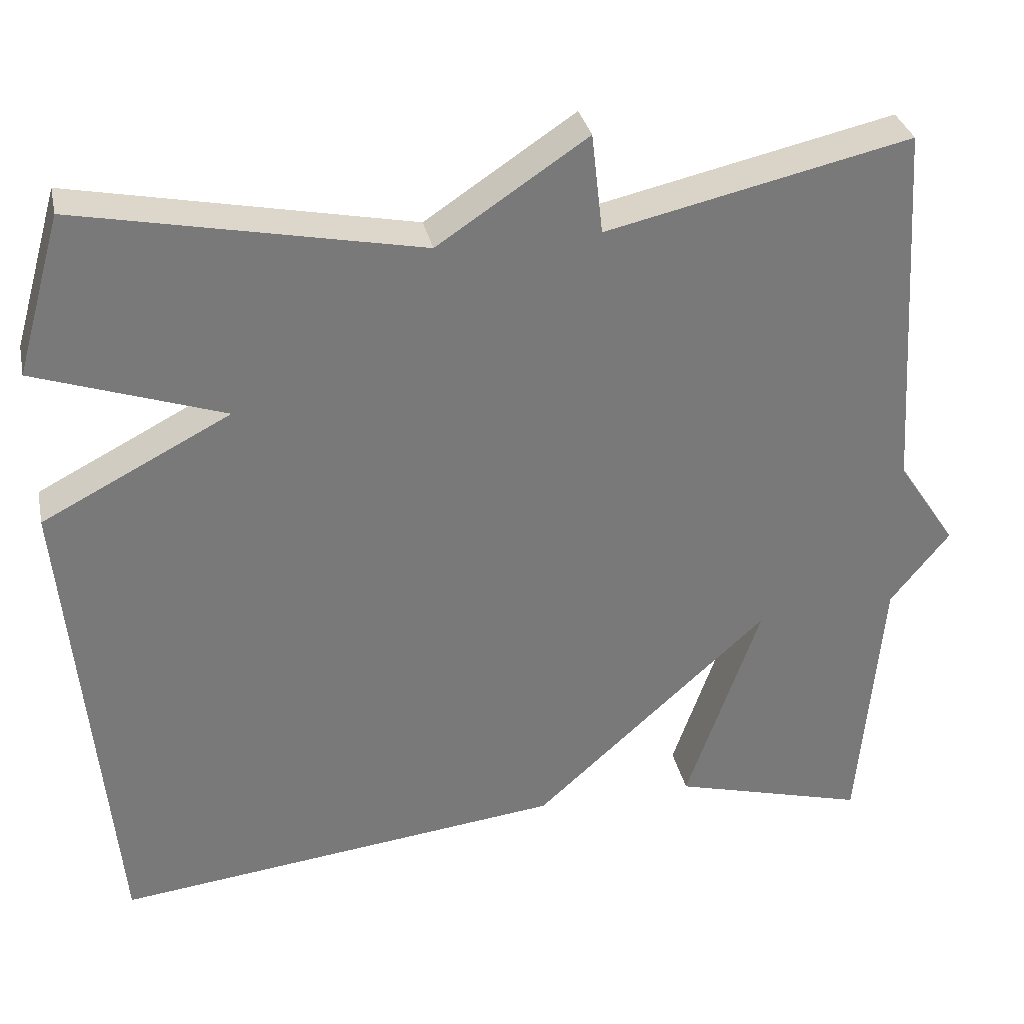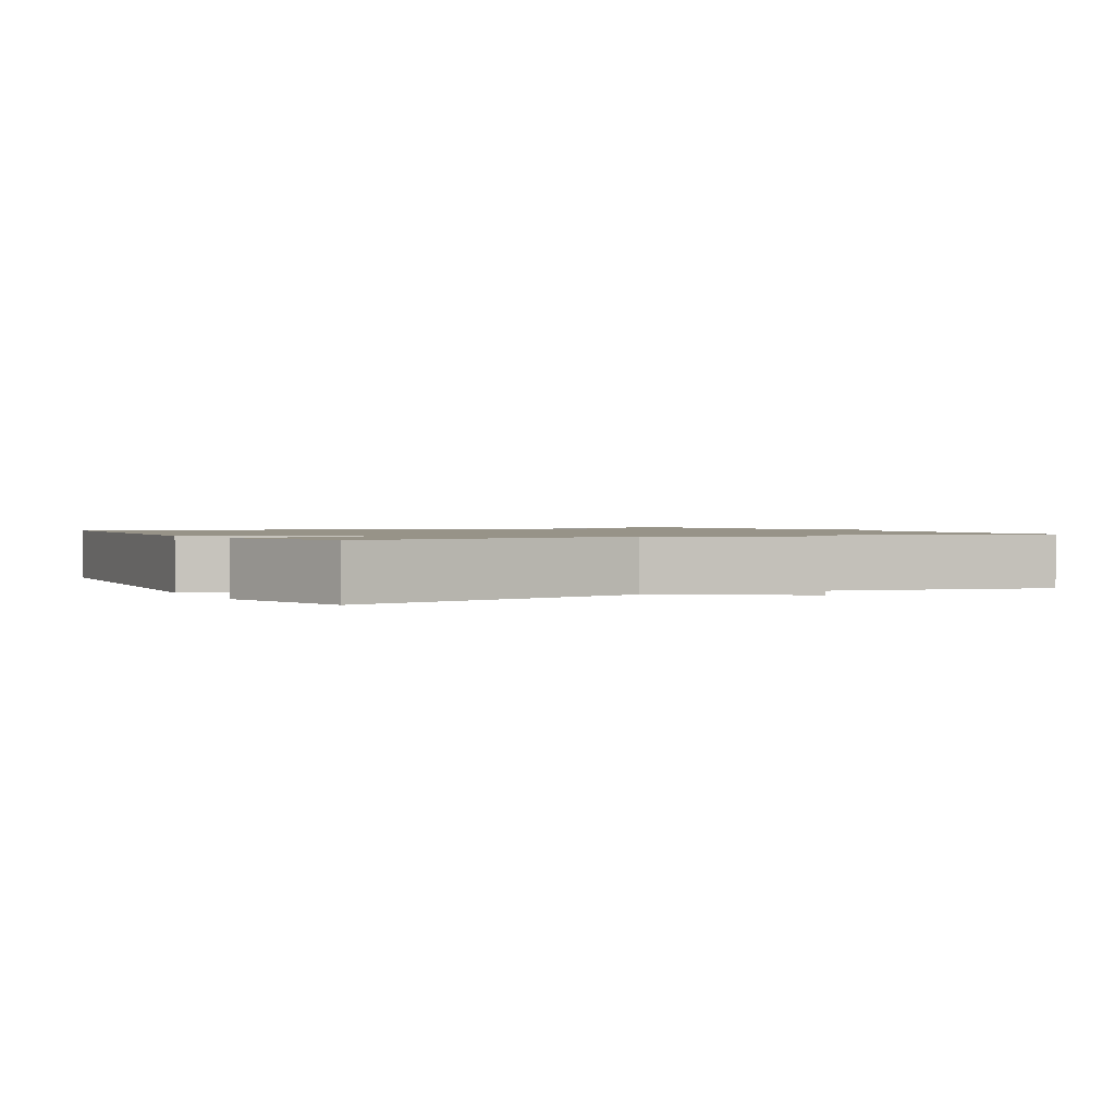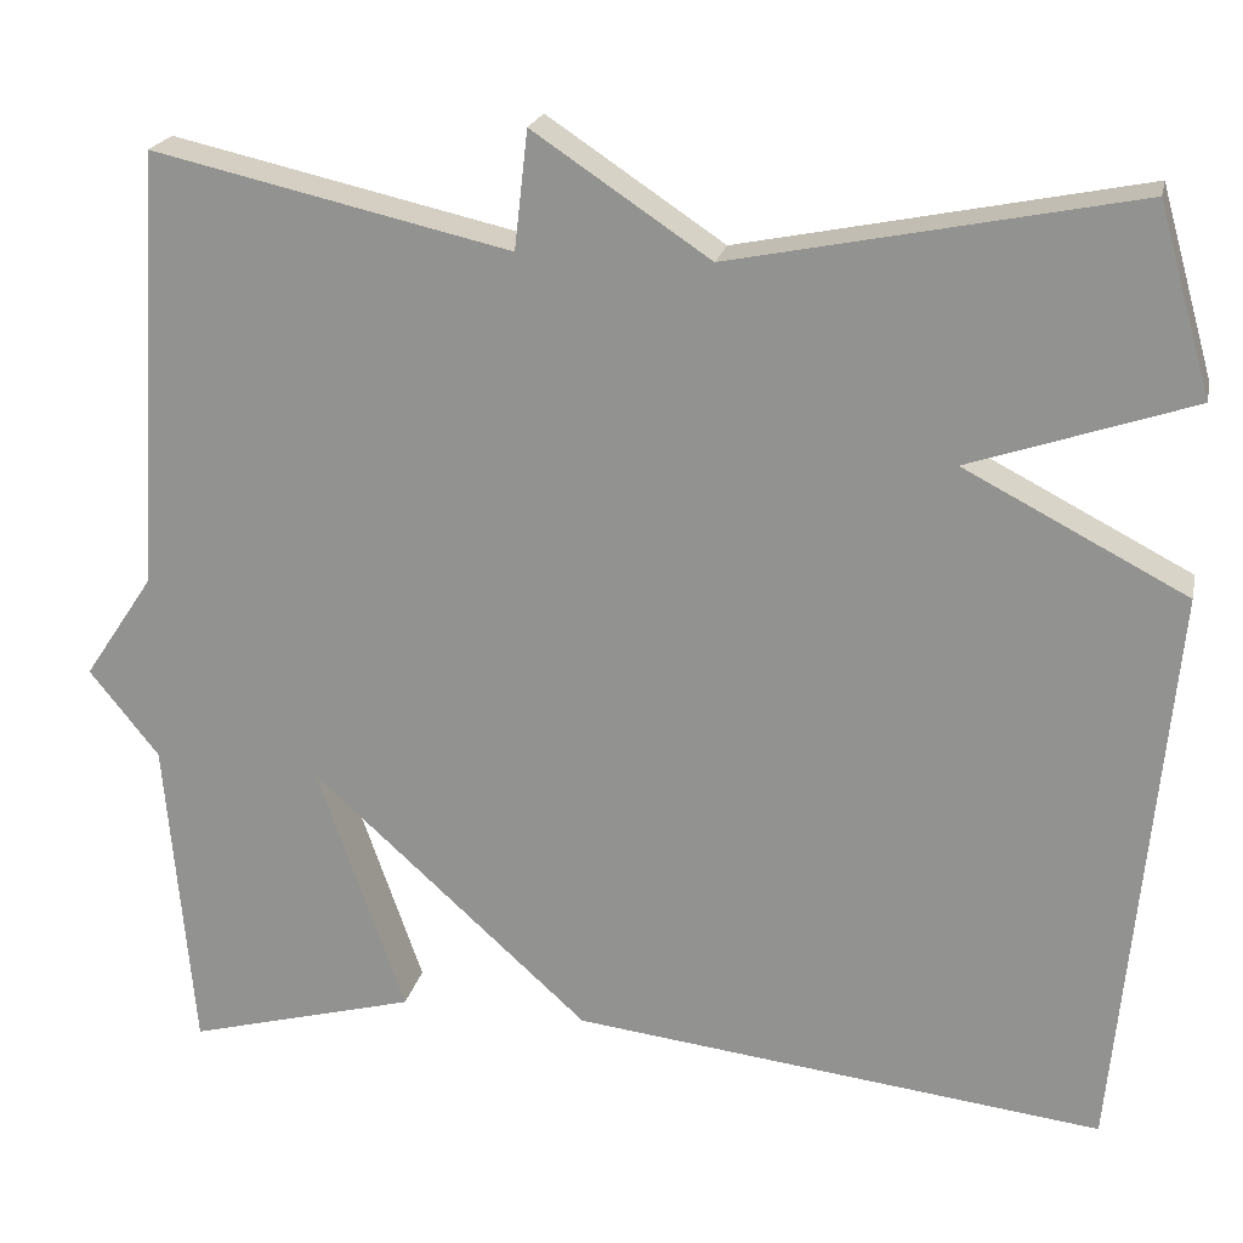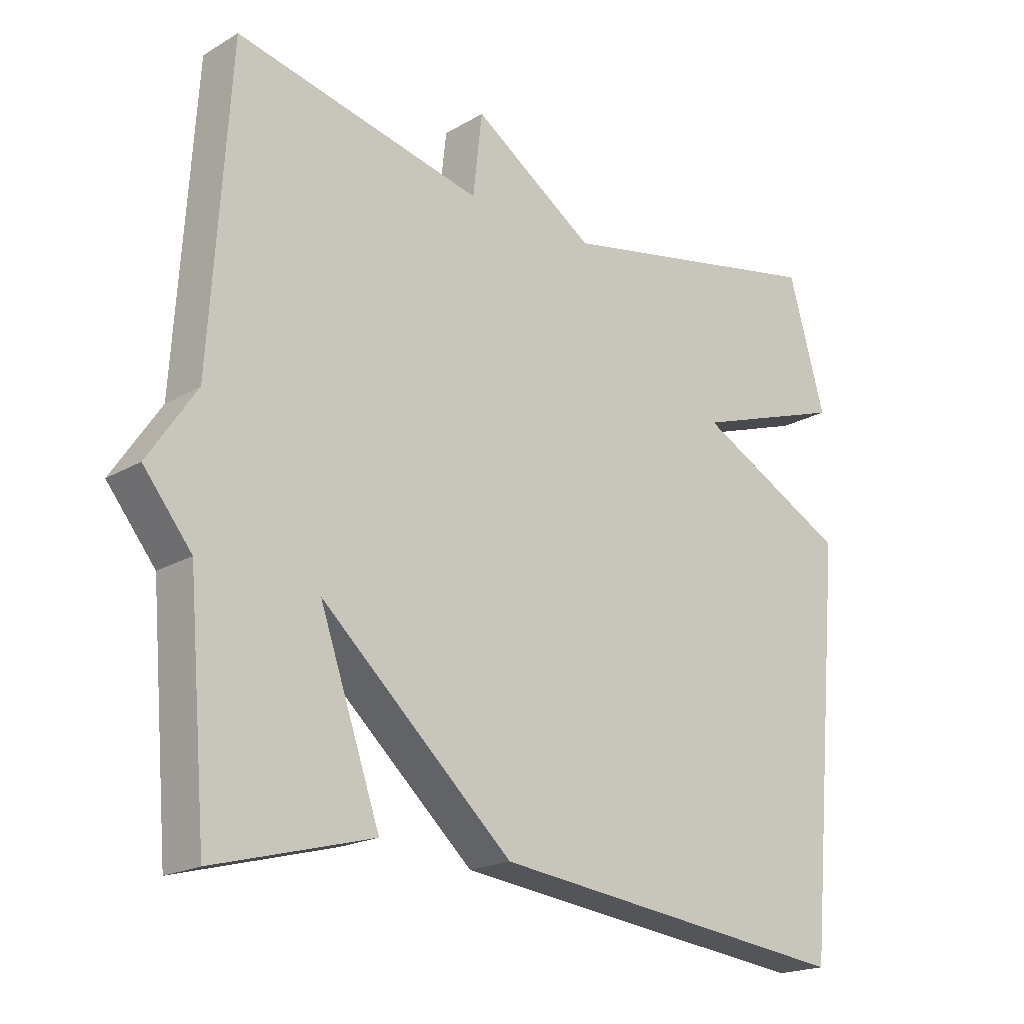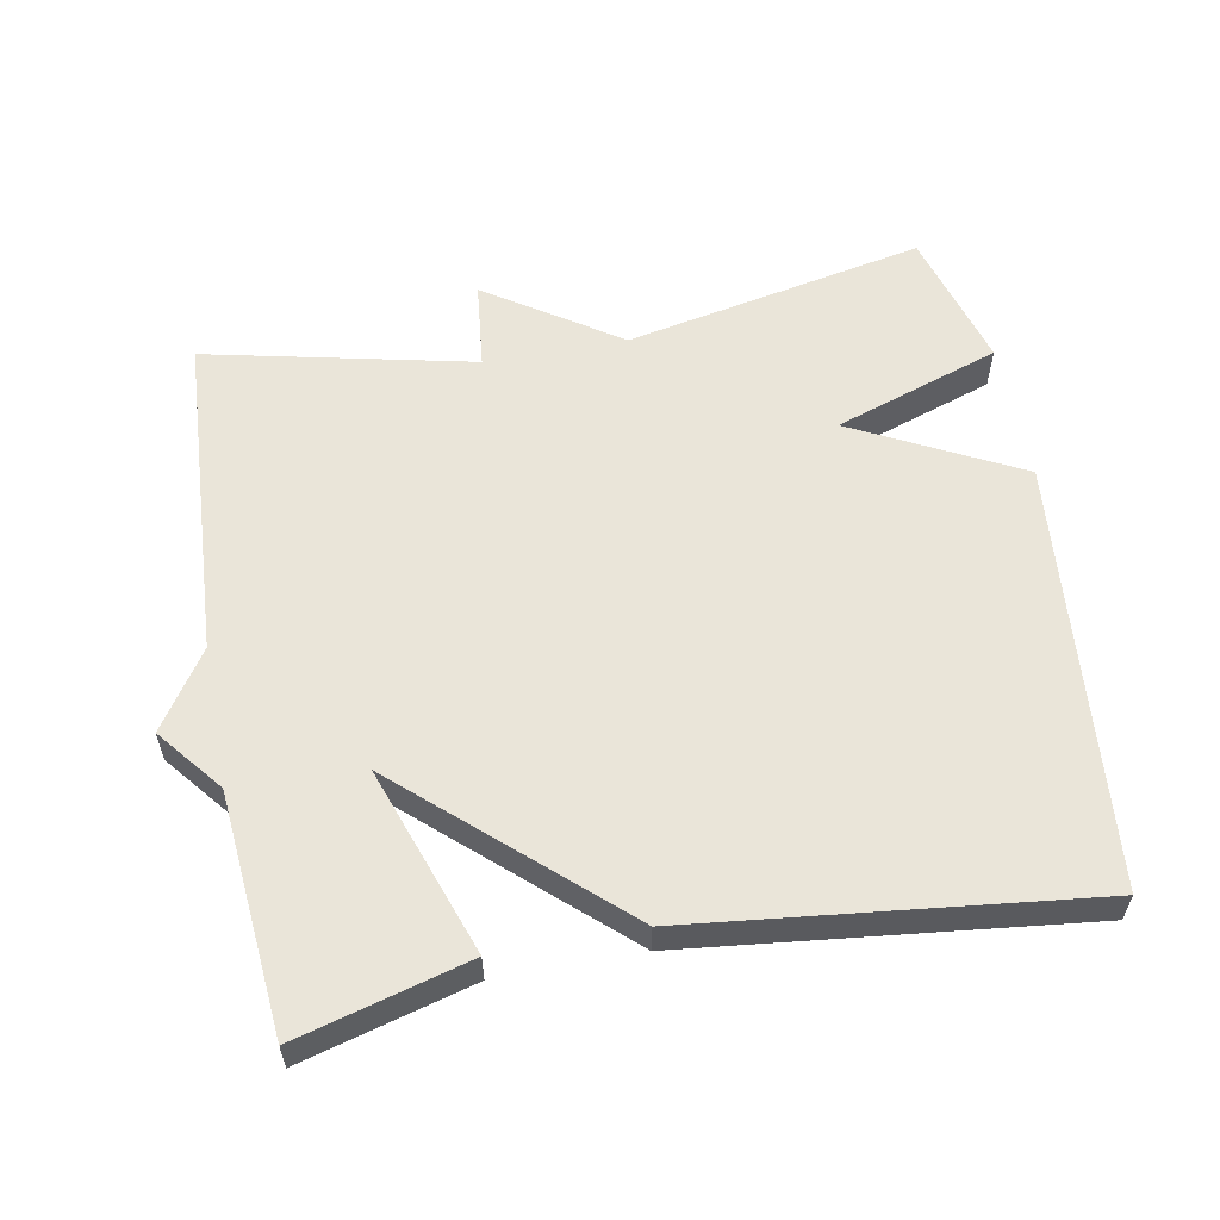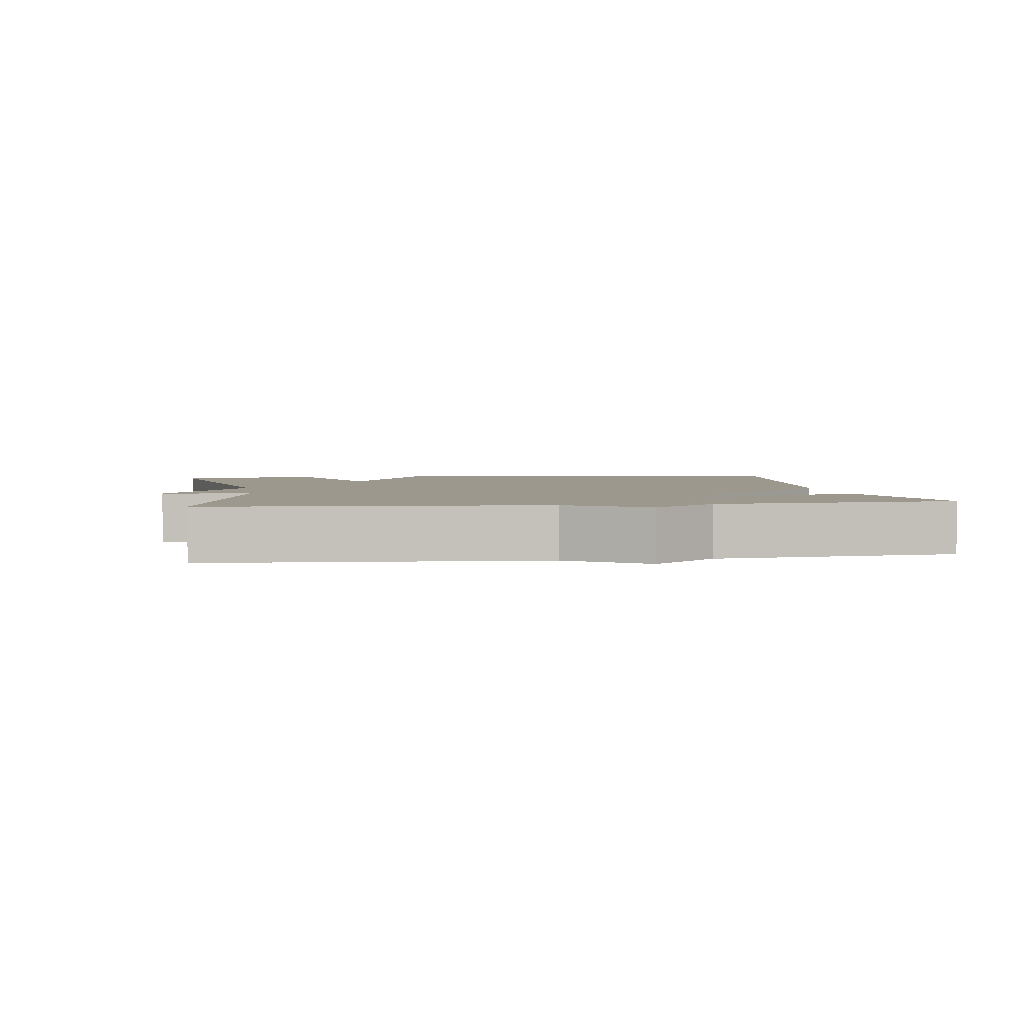
<metadata>
{"format":"obj","ext":"obj","renderer":"f3d","projection":"perspective","resolution":1024,"background":"white","views":[{"elev":32.5,"azim":-12.0,"up":"+Z"},{"elev":1.4,"azim":-28.2,"up":"+Y"},{"elev":21.1,"azim":-167.9,"up":"+Z"},{"elev":-19.6,"azim":137.2,"up":"+Z"},{"elev":58.1,"azim":169.3,"up":"+Y"},{"elev":3.0,"azim":81.3,"up":"+Y"}]}
</metadata>
<code>
v -0.5 0.07 -0.5
v -0.556 0.07 0.103
v -0.322 0.07 0.224
v -0.556 0.07 0.303
v -0.5 0.07 0.5
v -0.077 0.07 0.415
v 0.109 0.07 0.539
v 0.123 0.07 0.415
v 0.5 0.07 0.5
v 0.529 0.07 0.037
v 0.602 0.07 -0.072
v 0.529 0.07 -0.163
v 0.5 0.07 -0.5
v 0.259 0.07 -0.435
v 0.351 0.07 -0.171
v 0.059 0.07 -0.435
v -0.5 0 -0.5
v -0.556 0 0.103
v -0.322 0 0.224
v -0.556 0 0.303
v -0.5 0 0.5
v -0.077 0 0.415
v 0.109 0 0.539
v 0.123 0 0.415
v 0.5 0 0.5
v 0.529 0 0.037
v 0.602 0 -0.072
v 0.529 0 -0.163
v 0.5 0 -0.5
v 0.259 0 -0.435
v 0.351 0 -0.171
v 0.059 0 -0.435
f 1 2 3
f 16 1 3
f 15 16 3
f 12 13 14 15
f 12 15 3
f 11 12 3
f 10 11 3
f 8 9 10 3
f 6 7 8 3
f 3 4 5 6
f 19 18 17
f 19 17 32
f 19 32 31
f 31 30 29 28
f 19 31 28
f 19 28 27
f 19 27 26
f 19 26 25 24
f 19 24 23 22
f 22 21 20 19
f 1 17 18 2
f 2 18 19 3
f 3 19 20 4
f 4 20 21 5
f 5 21 22 6
f 6 22 23 7
f 7 23 24 8
f 8 24 25 9
f 9 25 26 10
f 10 26 27 11
f 11 27 28 12
f 12 28 29 13
f 13 29 30 14
f 14 30 31 15
f 15 31 32 16
f 16 32 17 1

</code>
